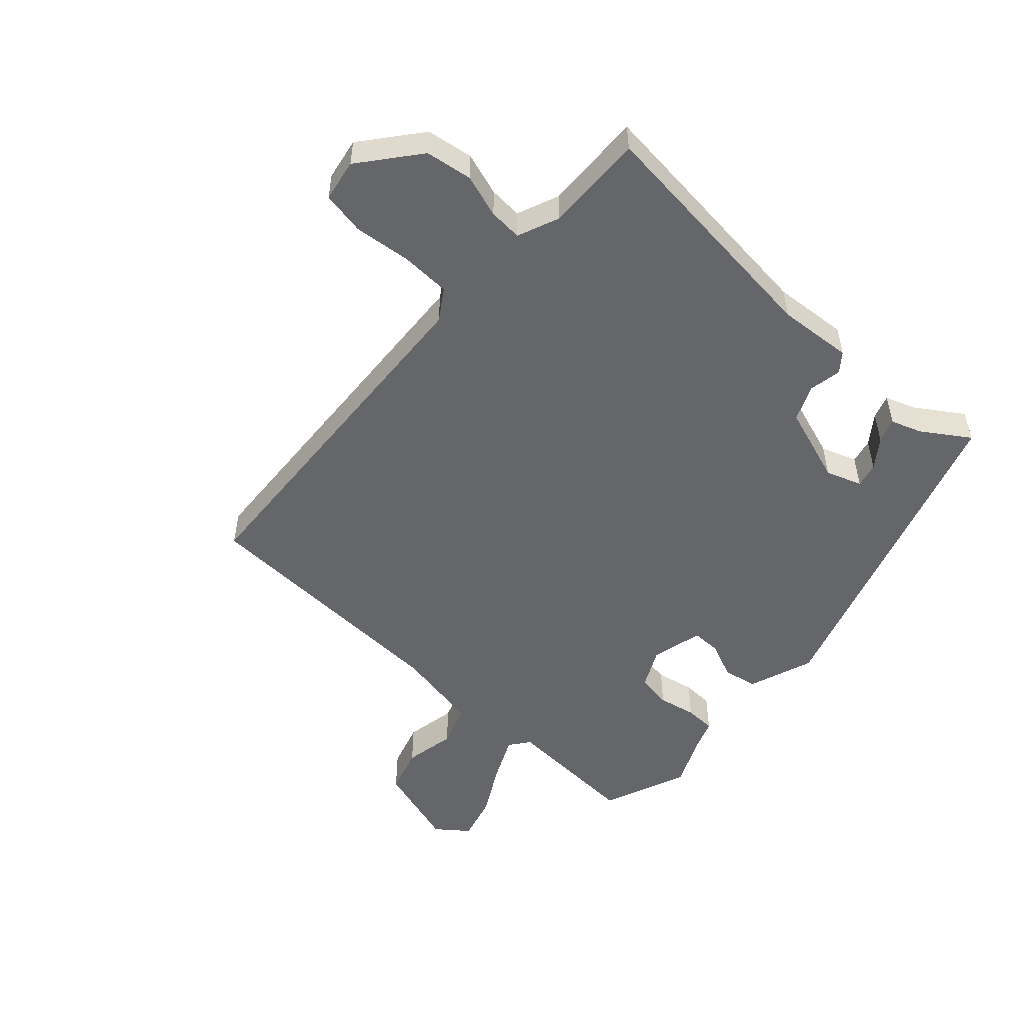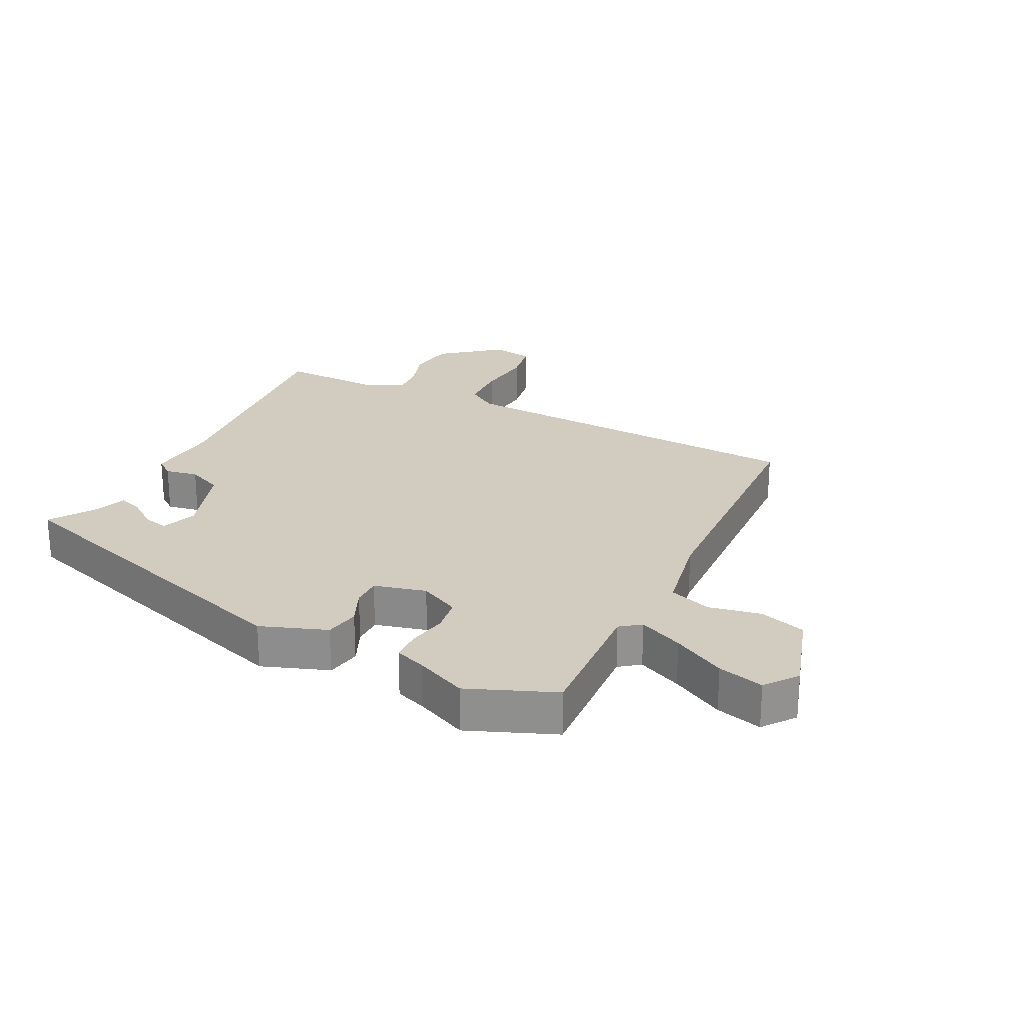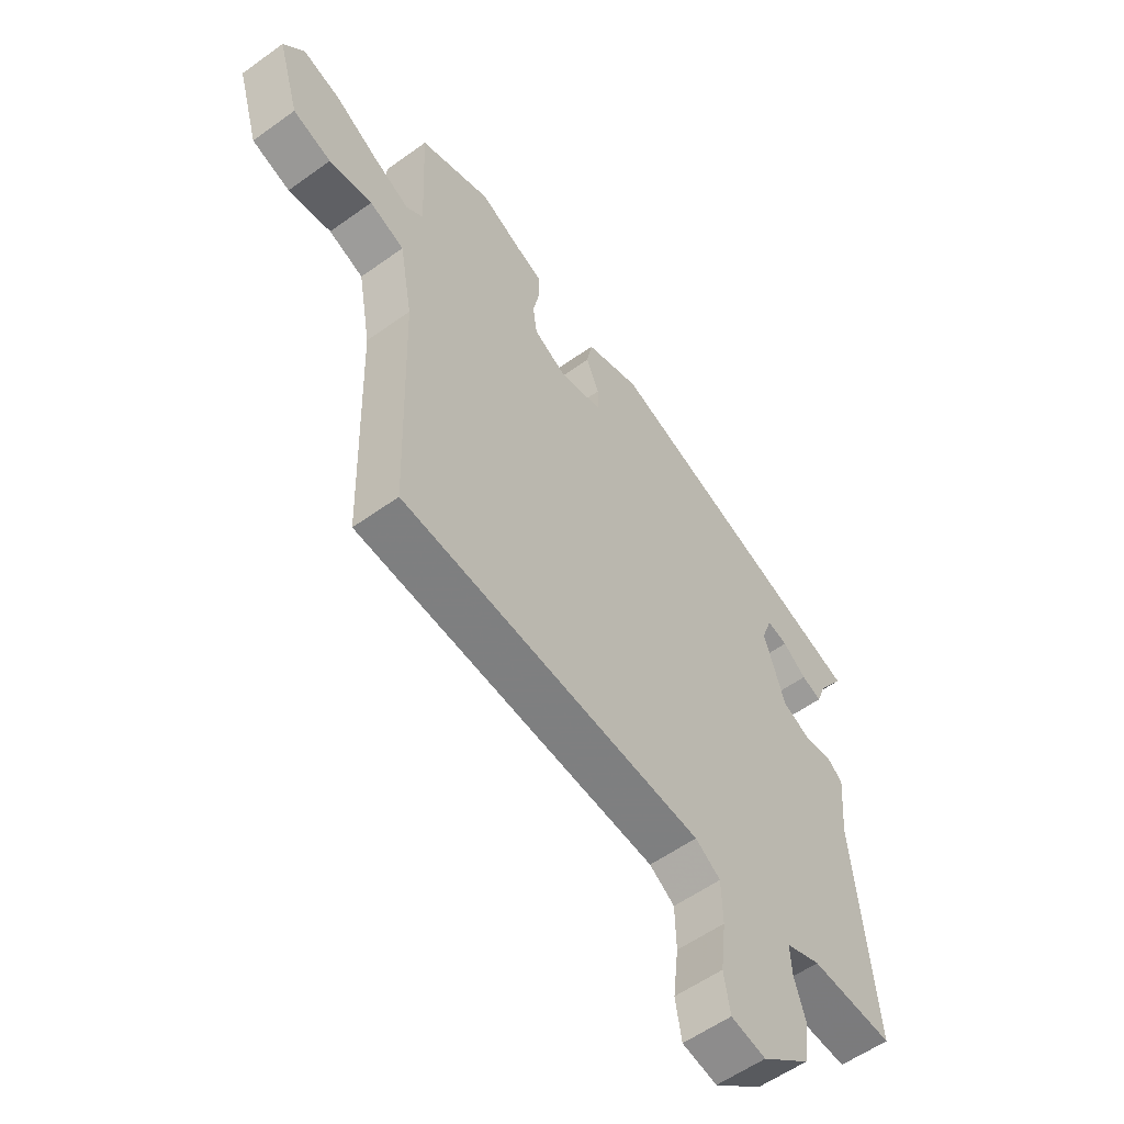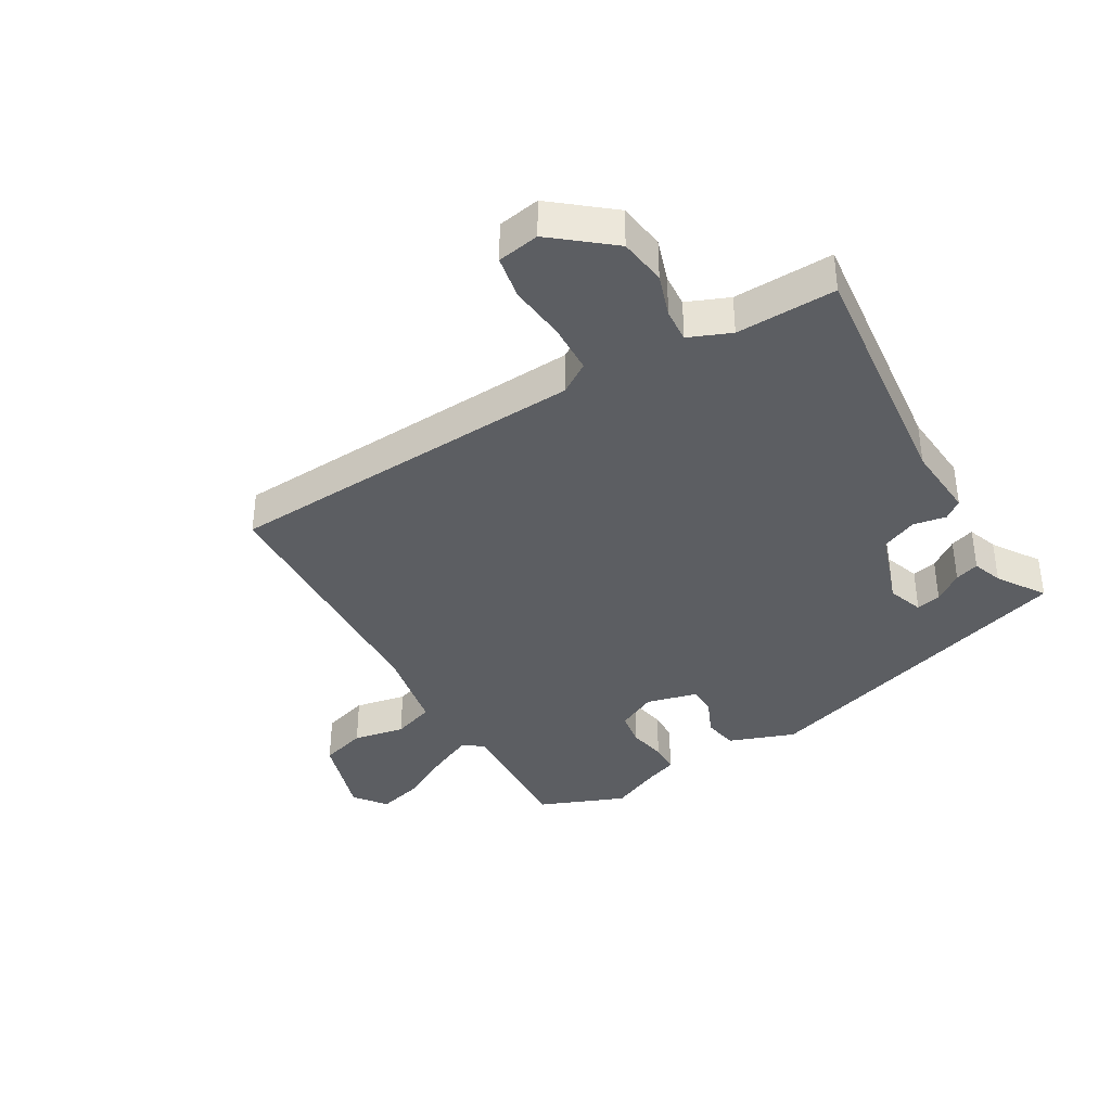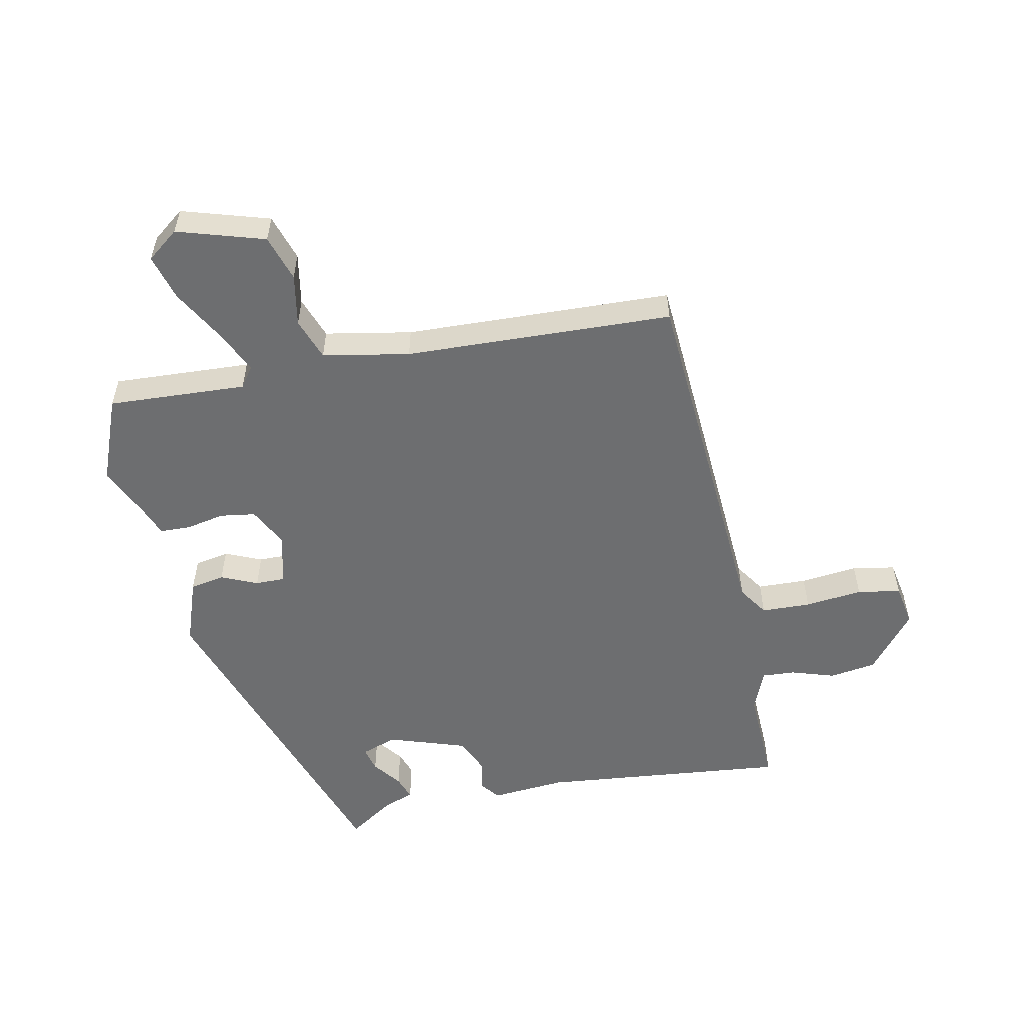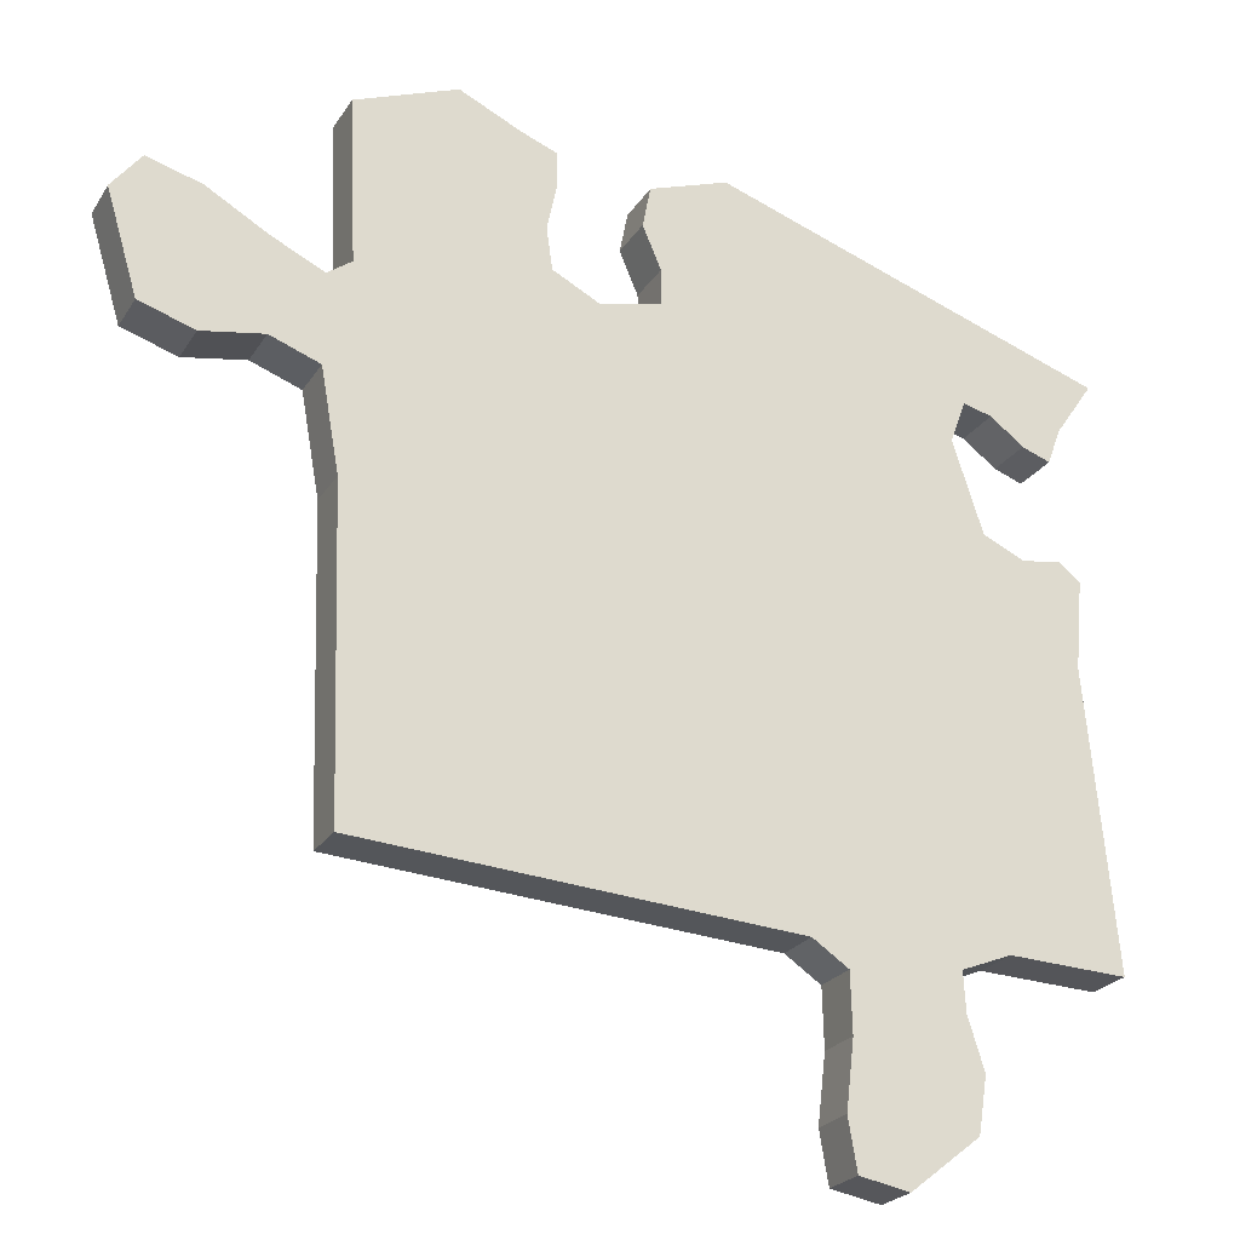
<metadata>
{"format":"obj","ext":"obj","renderer":"f3d","projection":"perspective","resolution":1024,"background":"white","views":[{"elev":-51.9,"azim":-132.9,"up":"+Y"},{"elev":24.2,"azim":25.7,"up":"+Y"},{"elev":-56.7,"azim":126.9,"up":"+Z"},{"elev":-37.7,"azim":-150.4,"up":"+Y"},{"elev":-54.2,"azim":101.2,"up":"+Y"},{"elev":-23.7,"azim":155.5,"up":"+Z"}]}
</metadata>
<code>
v -0.507 0.07 0.319
v 0.027 0.07 0.5
v 0.134 0.07 0.463
v 0.145 0.07 0.407
v 0.12 0.07 0.348
v 0.12 0.07 0.3
v 0.204 0.07 0.28
v 0.268 0.07 0.313
v 0.276 0.07 0.37
v 0.263 0.07 0.432
v 0.264 0.07 0.482
v 0.313 0.07 0.501
v 0.396 0.07 0.54
v 0.536 0.07 0.486
v 0.526 0.07 0.262
v 0.559 0.07 0.238
v 0.63 0.07 0.272
v 0.714 0.07 0.32
v 0.788 0.07 0.341
v 0.828 0.07 0.29
v 0.786 0.07 0.149
v 0.711 0.07 0.125
v 0.627 0.07 0.14
v 0.559 0.07 0.115
v 0.534 0.07 -0.025
v 0.521 0.07 -0.458
v -0.069 0.07 -0.5
v -0.118 0.07 -0.533
v -0.12 0.07 -0.613
v -0.109 0.07 -0.706
v -0.121 0.07 -0.776
v -0.189 0.07 -0.789
v -0.284 0.07 -0.714
v -0.296 0.07 -0.638
v -0.274 0.07 -0.568
v -0.271 0.07 -0.514
v -0.339 0.07 -0.487
v -0.5 0.07 -0.494
v -0.462 0.07 -0.092
v -0.473 0.07 0.029
v -0.443 0.07 0.053
v -0.39 0.07 0.044
v -0.333 0.07 0.07
v -0.292 0.07 0.196
v -0.313 0.07 0.254
v -0.353 0.07 0.244
v -0.399 0.07 0.209
v -0.438 0.07 0.195
v -0.456 0.07 0.244
v -0.507 0 0.319
v 0.027 0 0.5
v 0.134 0 0.463
v 0.145 0 0.407
v 0.12 0 0.348
v 0.12 0 0.3
v 0.204 0 0.28
v 0.268 0 0.313
v 0.276 0 0.37
v 0.263 0 0.432
v 0.264 0 0.482
v 0.313 0 0.501
v 0.396 0 0.54
v 0.536 0 0.486
v 0.526 0 0.262
v 0.559 0 0.238
v 0.63 0 0.272
v 0.714 0 0.32
v 0.788 0 0.341
v 0.828 0 0.29
v 0.786 0 0.149
v 0.711 0 0.125
v 0.627 0 0.14
v 0.559 0 0.115
v 0.534 0 -0.025
v 0.521 0 -0.458
v -0.069 0 -0.5
v -0.118 0 -0.533
v -0.12 0 -0.613
v -0.109 0 -0.706
v -0.121 0 -0.776
v -0.189 0 -0.789
v -0.284 0 -0.714
v -0.296 0 -0.638
v -0.274 0 -0.568
v -0.271 0 -0.514
v -0.339 0 -0.487
v -0.5 0 -0.494
v -0.462 0 -0.092
v -0.473 0 0.029
v -0.443 0 0.053
v -0.39 0 0.044
v -0.333 0 0.07
v -0.292 0 0.196
v -0.313 0 0.254
v -0.353 0 0.244
v -0.399 0 0.209
v -0.438 0 0.195
v -0.456 0 0.244
f 46 47 48 49
f 45 46 49 1
f 39 40 41 42
f 37 38 39 42
f 36 37 42 43
f 32 33 34 35
f 32 35 36
f 29 30 31 32
f 28 29 32 36
f 27 28 36 43
f 25 26 27 43
f 20 21 22 23
f 20 23 24
f 17 18 19 20
f 16 17 20 24
f 15 16 24 25
f 12 13 14 15
f 9 10 11 12
f 8 9 12 15
f 7 8 15 25
f 2 3 4 5
f 45 1 2 5
f 44 45 5 6
f 25 43 44
f 6 7 25 44
f 98 97 96 95
f 50 98 95 94
f 91 90 89 88
f 91 88 87 86
f 92 91 86 85
f 84 83 82 81
f 85 84 81
f 81 80 79 78
f 85 81 78 77
f 92 85 77 76
f 92 76 75 74
f 72 71 70 69
f 73 72 69
f 69 68 67 66
f 73 69 66 65
f 74 73 65 64
f 64 63 62 61
f 61 60 59 58
f 64 61 58 57
f 74 64 57 56
f 54 53 52 51
f 54 51 50 94
f 55 54 94 93
f 93 92 74
f 93 74 56 55
f 1 50 51 2
f 2 51 52 3
f 3 52 53 4
f 4 53 54 5
f 5 54 55 6
f 6 55 56 7
f 7 56 57 8
f 8 57 58 9
f 9 58 59 10
f 10 59 60 11
f 11 60 61 12
f 12 61 62 13
f 13 62 63 14
f 14 63 64 15
f 15 64 65 16
f 16 65 66 17
f 17 66 67 18
f 18 67 68 19
f 19 68 69 20
f 20 69 70 21
f 21 70 71 22
f 22 71 72 23
f 23 72 73 24
f 24 73 74 25
f 25 74 75 26
f 26 75 76 27
f 27 76 77 28
f 28 77 78 29
f 29 78 79 30
f 30 79 80 31
f 31 80 81 32
f 32 81 82 33
f 33 82 83 34
f 34 83 84 35
f 35 84 85 36
f 36 85 86 37
f 37 86 87 38
f 38 87 88 39
f 39 88 89 40
f 40 89 90 41
f 41 90 91 42
f 42 91 92 43
f 43 92 93 44
f 44 93 94 45
f 45 94 95 46
f 46 95 96 47
f 47 96 97 48
f 48 97 98 49
f 49 98 50 1

</code>
